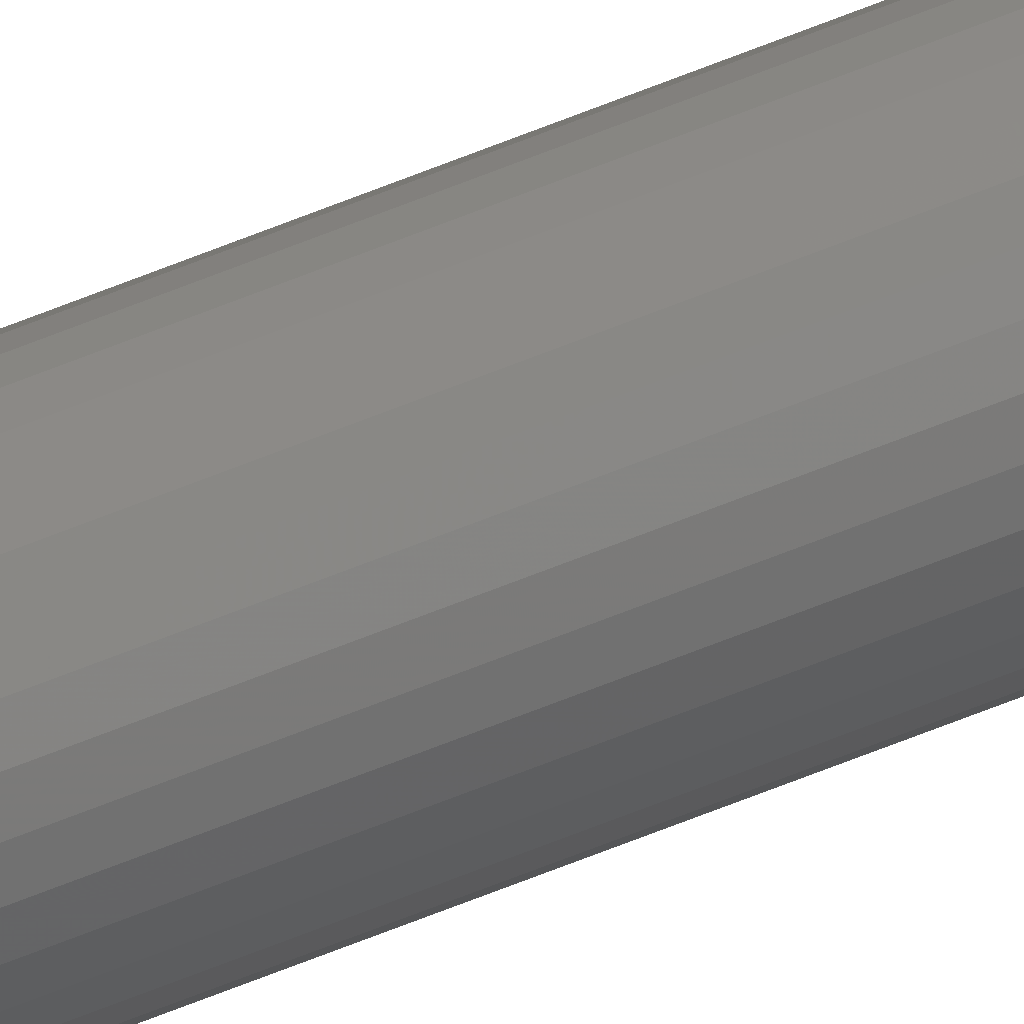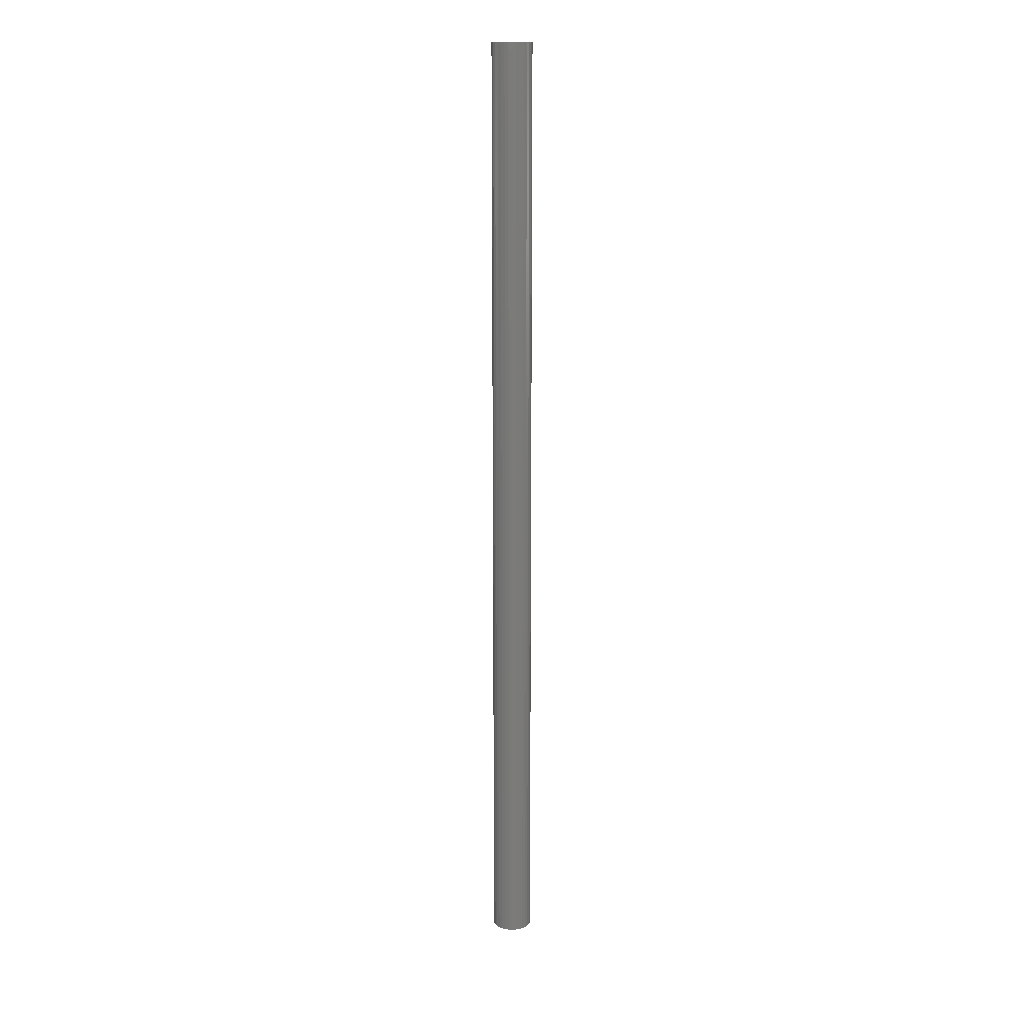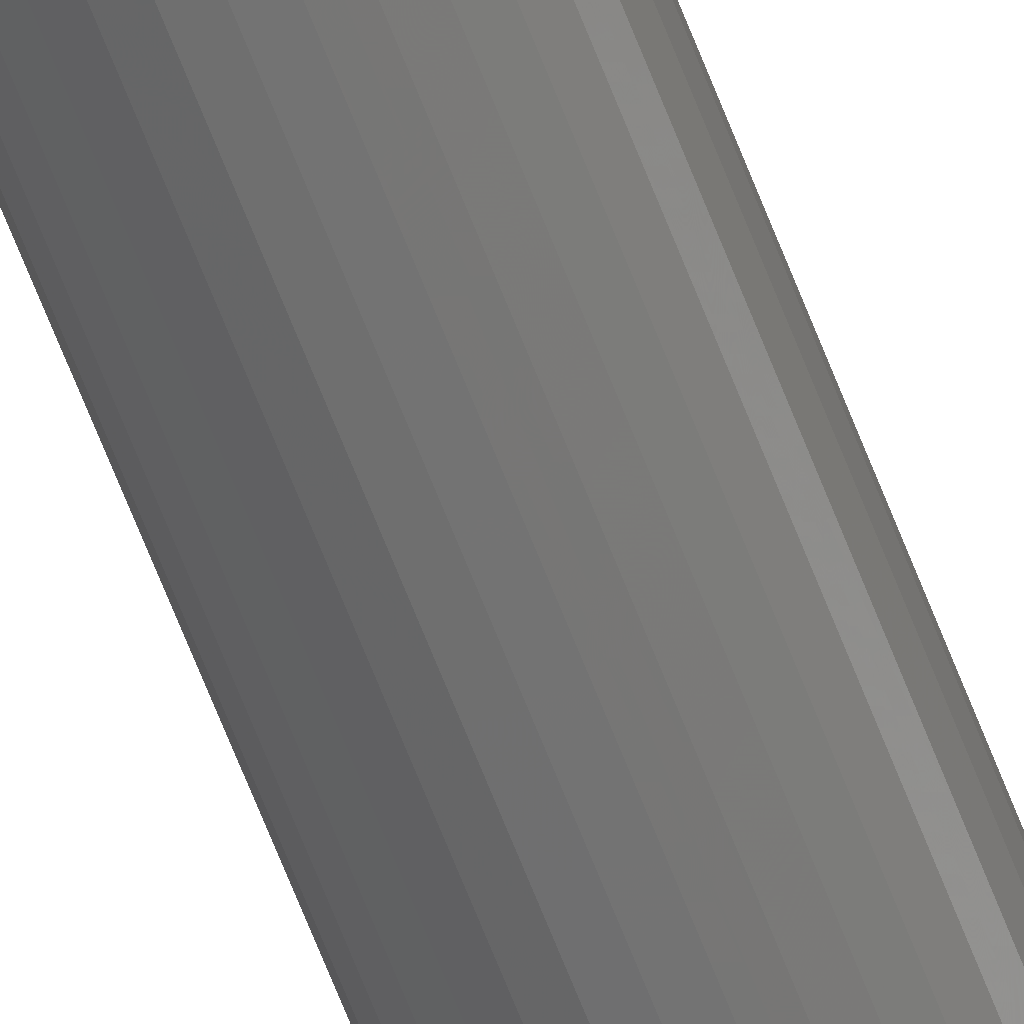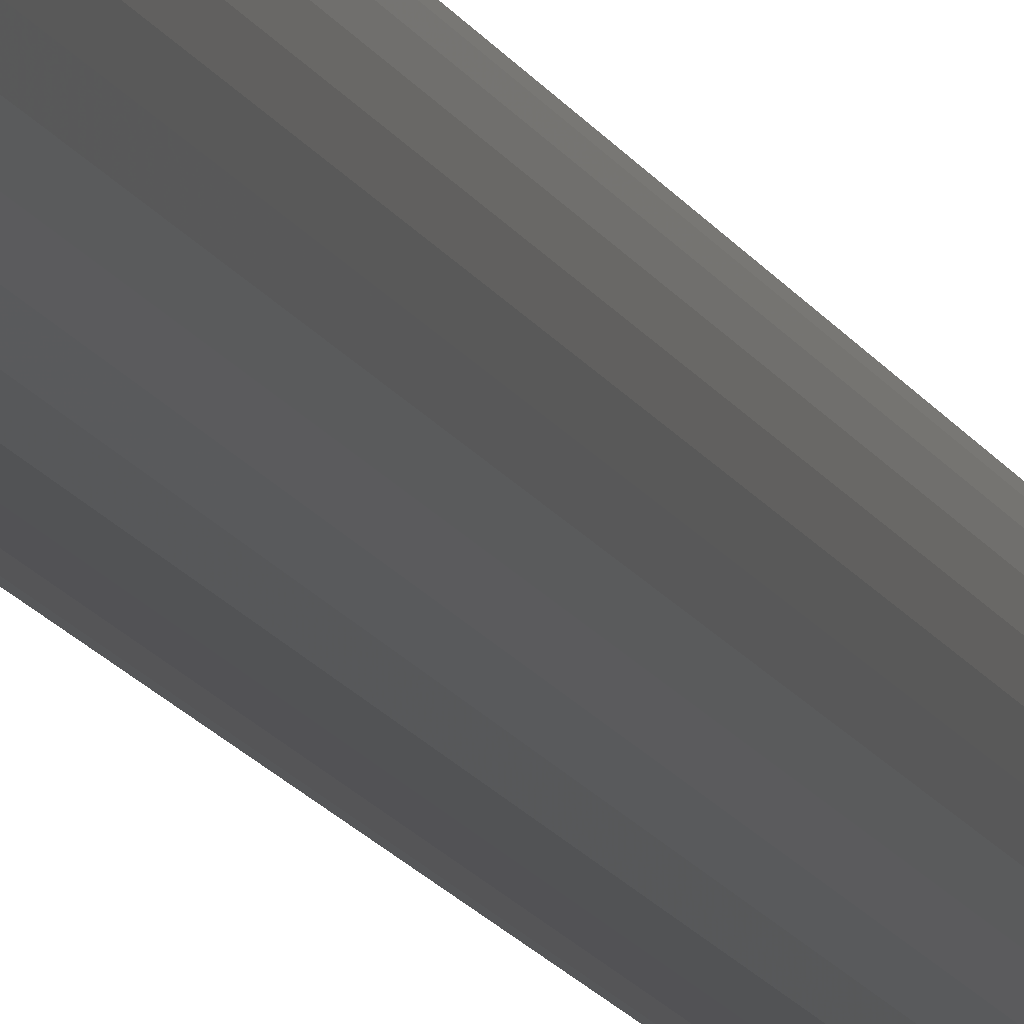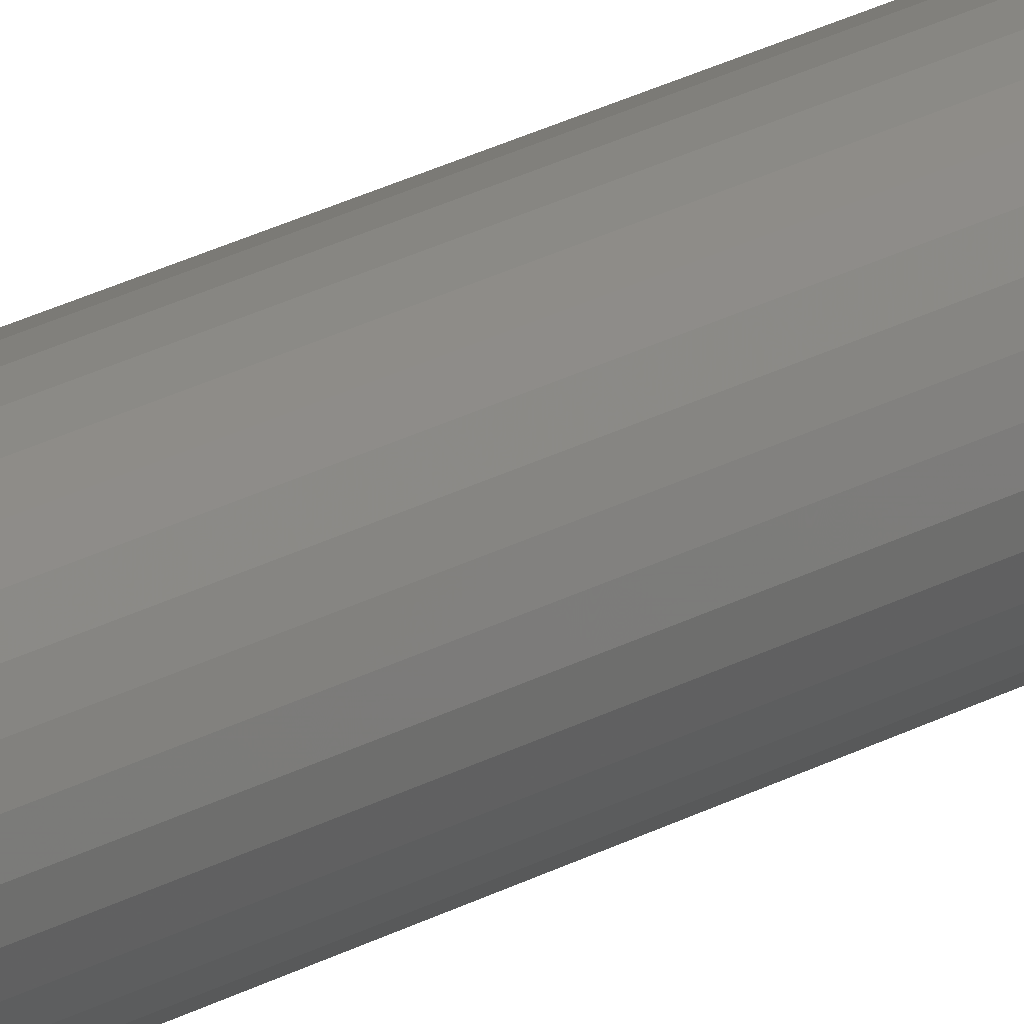
<metadata>
{"format":"stl","ext":"stl","renderer":"f3d","projection":"perspective","resolution":1024,"background":"white","views":[{"elev":-78.5,"azim":110.7,"up":"+Z"},{"elev":15.6,"azim":-102.4,"up":"+Y"},{"elev":-63.3,"azim":20.7,"up":"+Z"},{"elev":-8.3,"azim":-169.1,"up":"+Z"},{"elev":18.4,"azim":39.8,"up":"+Z"}]}
</metadata>
<code>
# stl→obj: 64 verts, 124 faces
v 0.0003289 -1.5 0.03158
v -0.005832 -1.5 0.03097
v -0.01176 -1.5 0.02918
v 0.00649 -1.5 0.03097
v 0.01241 -1.5 0.02918
v -0.01722 -1.5 0.02626
v 0.01787 -1.5 0.02626
v -0.022 -1.5 0.02233
v 0.02266 -1.5 0.02233
v -0.02593 -1.5 0.01754
v 0.02659 -1.5 0.01754
v -0.02885 -1.5 0.01208
v 0.0295 -1.5 0.01208
v -0.03064 -1.5 0.006161
v 0.0313 -1.5 0.006161
v 0.0313 -1.5 -0.006161
v -0.02885 -1.5 -0.01208
v 0.0295 -1.5 -0.01208
v -0.02593 -1.5 -0.01754
v 0.02659 -1.5 -0.01754
v -0.022 -1.5 -0.02233
v 0.02266 -1.5 -0.02233
v -0.01722 -1.5 -0.02626
v 0.01787 -1.5 -0.02626
v -0.01176 -1.5 -0.02918
v 0.01241 -1.5 -0.02918
v -0.005832 -1.5 -0.03097
v 0.0003289 -1.5 -0.03158
v 0.00649 -1.5 -0.03097
v 0.03191 -1.5 -3.867e-18
v -0.03125 -1.5 3.867e-18
v -0.03064 -1.5 -0.006161
v -0.01176 -7.547e-19 0.02918
v -0.005832 -3.847e-19 0.03097
v 0.0003289 2.415e-34 0.03158
v 0.00649 3.847e-19 0.03097
v 0.01241 7.547e-19 0.02918
v -0.01722 -1.096e-18 0.02626
v 0.01787 1.096e-18 0.02626
v -0.022 -1.394e-18 0.02233
v 0.02266 1.394e-18 0.02233
v -0.02593 -1.64e-18 0.01754
v 0.02659 1.64e-18 0.01754
v -0.02885 -1.822e-18 0.01208
v 0.0295 1.822e-18 0.01208
v -0.03064 -1.934e-18 0.006161
v 0.0313 1.934e-18 0.006161
v 0.0295 1.822e-18 -0.01208
v -0.02885 -1.822e-18 -0.01208
v 0.0313 1.934e-18 -0.006161
v -0.02593 -1.64e-18 -0.01754
v 0.02659 1.64e-18 -0.01754
v -0.022 -1.394e-18 -0.02233
v 0.02266 1.394e-18 -0.02233
v -0.01722 -1.096e-18 -0.02626
v 0.01787 1.096e-18 -0.02626
v -0.01176 -7.547e-19 -0.02918
v 0.01241 7.547e-19 -0.02918
v -0.005832 -3.847e-19 -0.03097
v 0.0003289 -4.83e-34 -0.03158
v 0.00649 3.847e-19 -0.03097
v -0.03064 -1.934e-18 -0.006161
v -0.03125 -1.972e-18 3.867e-18
v 0.03191 1.972e-18 -3.867e-18
f 1 2 3
f 4 1 3
f 4 3 5
f 5 3 6
f 5 6 7
f 7 6 8
f 7 8 9
f 9 8 10
f 9 10 11
f 11 10 12
f 11 12 13
f 13 12 14
f 13 14 15
f 16 17 18
f 18 17 19
f 18 19 20
f 20 19 21
f 20 21 22
f 22 21 23
f 22 23 24
f 24 23 25
f 24 25 26
f 26 25 27
f 26 27 28
f 26 28 29
f 15 14 30
f 30 14 31
f 30 31 16
f 16 31 32
f 16 32 17
f 33 34 35
f 33 35 36
f 37 33 36
f 38 33 37
f 39 38 37
f 40 38 39
f 41 40 39
f 42 40 41
f 43 42 41
f 44 42 43
f 45 44 43
f 46 44 45
f 47 46 45
f 48 49 50
f 51 49 48
f 52 51 48
f 53 51 52
f 54 53 52
f 55 53 54
f 56 55 54
f 57 55 56
f 58 57 56
f 59 57 58
f 60 59 58
f 61 60 58
f 49 62 50
f 50 62 63
f 50 63 64
f 64 63 46
f 64 46 47
f 64 30 50
f 50 30 16
f 50 16 48
f 48 16 18
f 48 18 52
f 52 18 20
f 52 20 54
f 54 20 22
f 54 22 56
f 56 22 24
f 56 24 58
f 58 24 26
f 58 26 61
f 61 26 29
f 61 29 60
f 60 29 28
f 60 28 59
f 59 28 27
f 59 27 57
f 57 27 25
f 57 25 55
f 55 25 23
f 55 23 53
f 53 23 21
f 53 21 51
f 51 21 19
f 51 19 49
f 49 19 17
f 49 17 62
f 62 17 32
f 62 32 63
f 63 32 31
f 63 31 46
f 46 31 14
f 46 14 44
f 44 14 12
f 44 12 42
f 42 12 10
f 42 10 40
f 40 10 8
f 40 8 38
f 38 8 6
f 38 6 33
f 33 6 3
f 33 3 34
f 34 3 2
f 34 2 35
f 35 2 1
f 35 1 36
f 36 1 4
f 36 4 37
f 37 4 5
f 37 5 39
f 39 5 7
f 39 7 41
f 41 7 9
f 41 9 43
f 43 9 11
f 43 11 45
f 45 11 13
f 45 13 47
f 47 13 15
f 47 15 64
f 64 15 30

</code>
